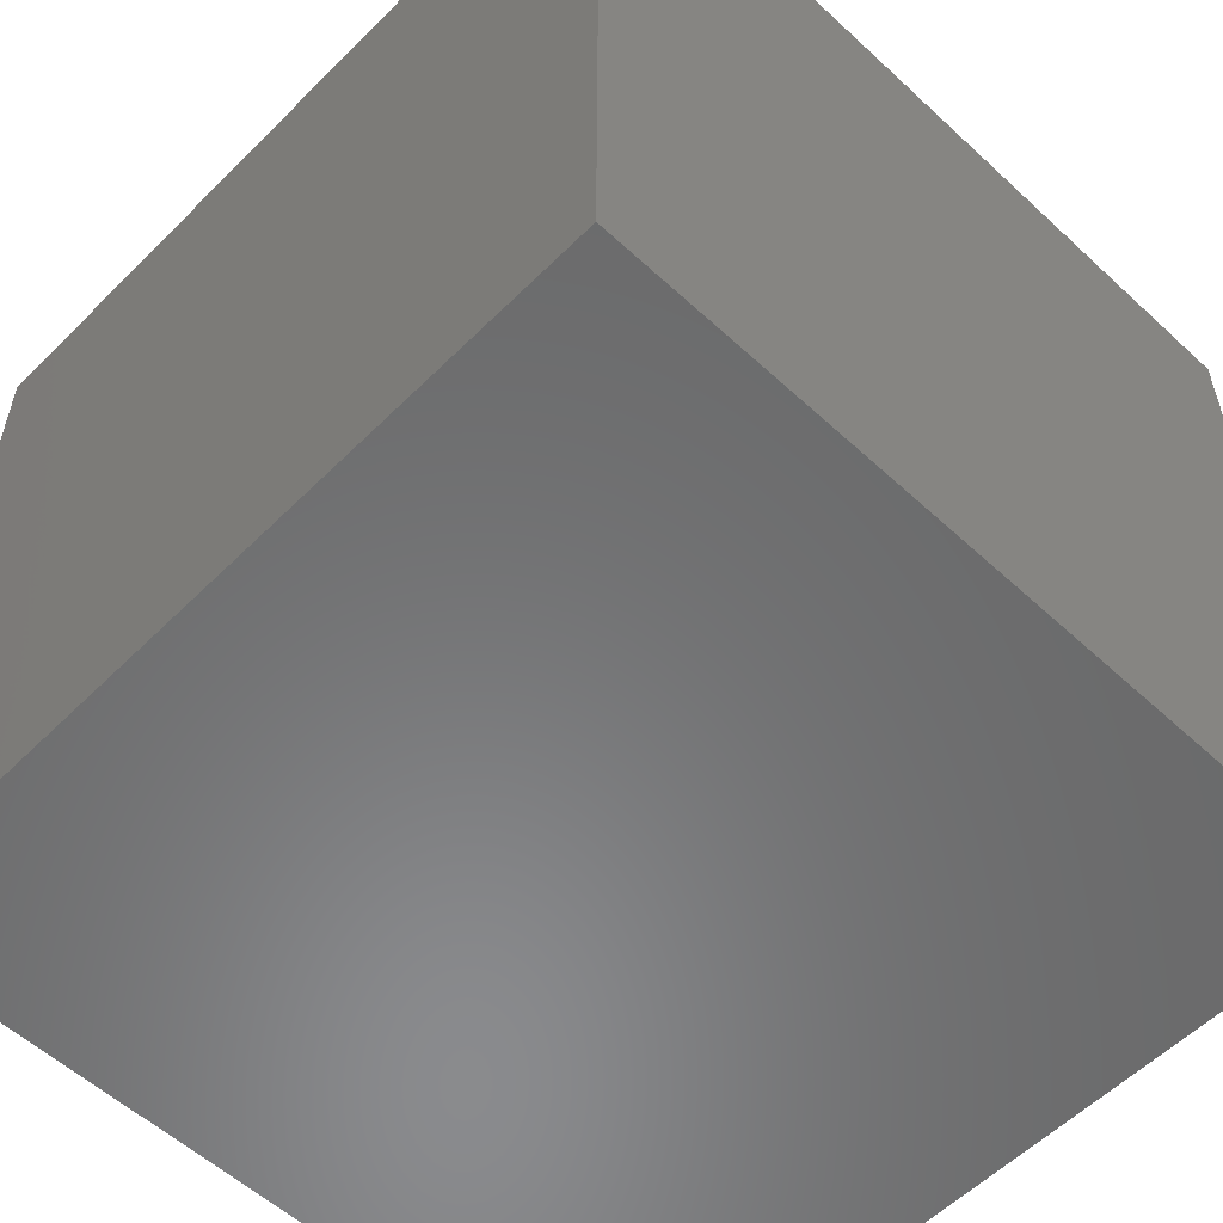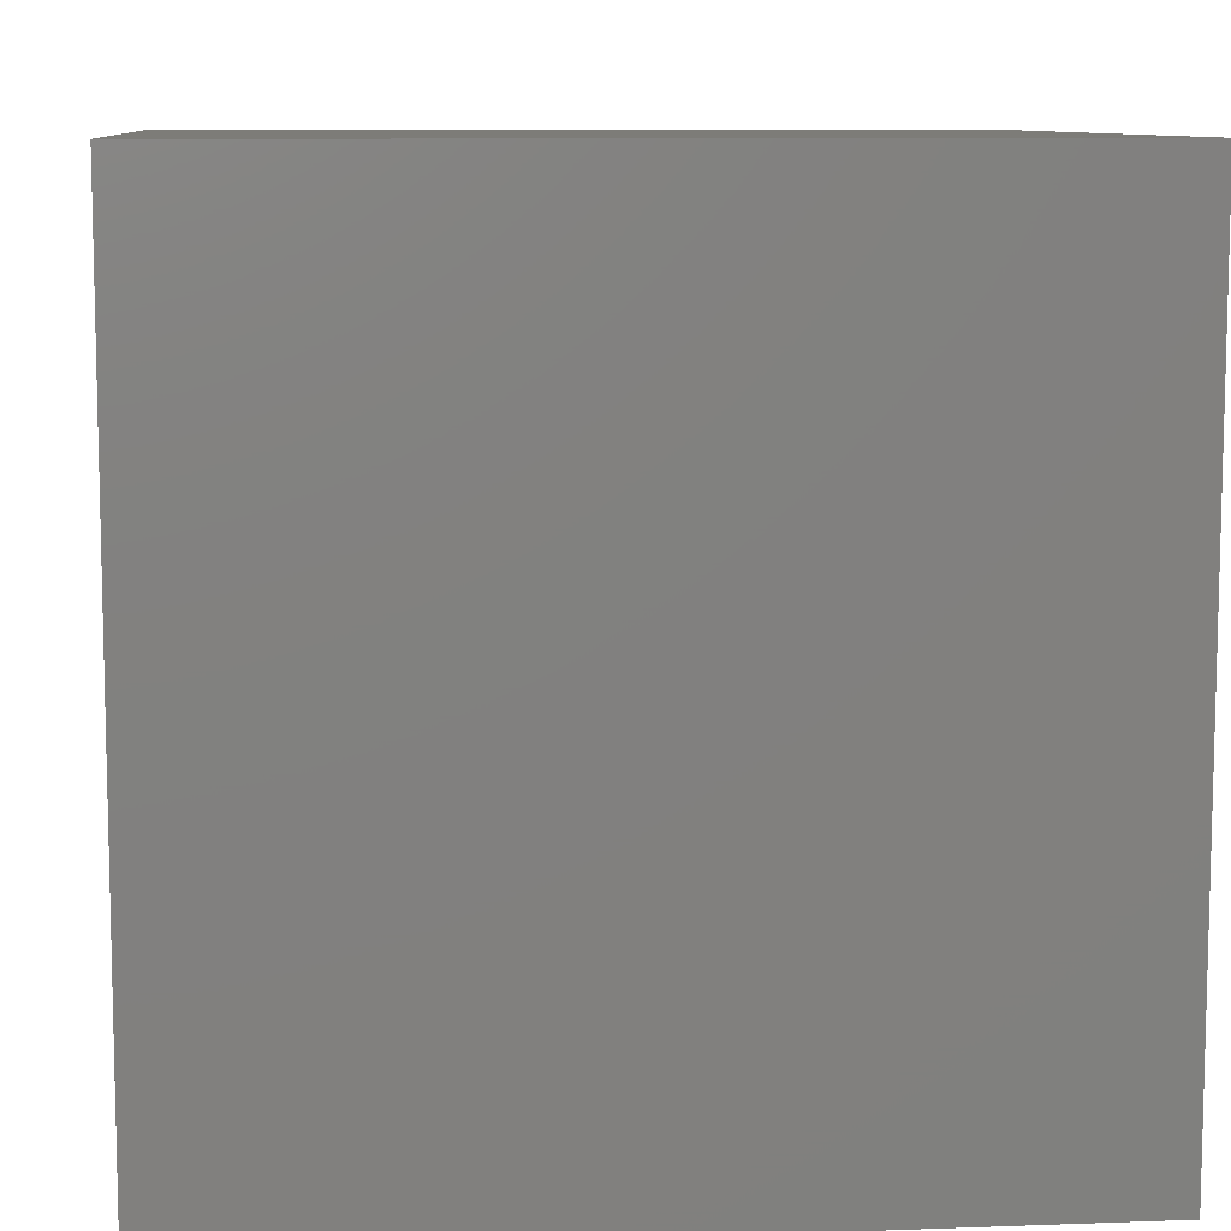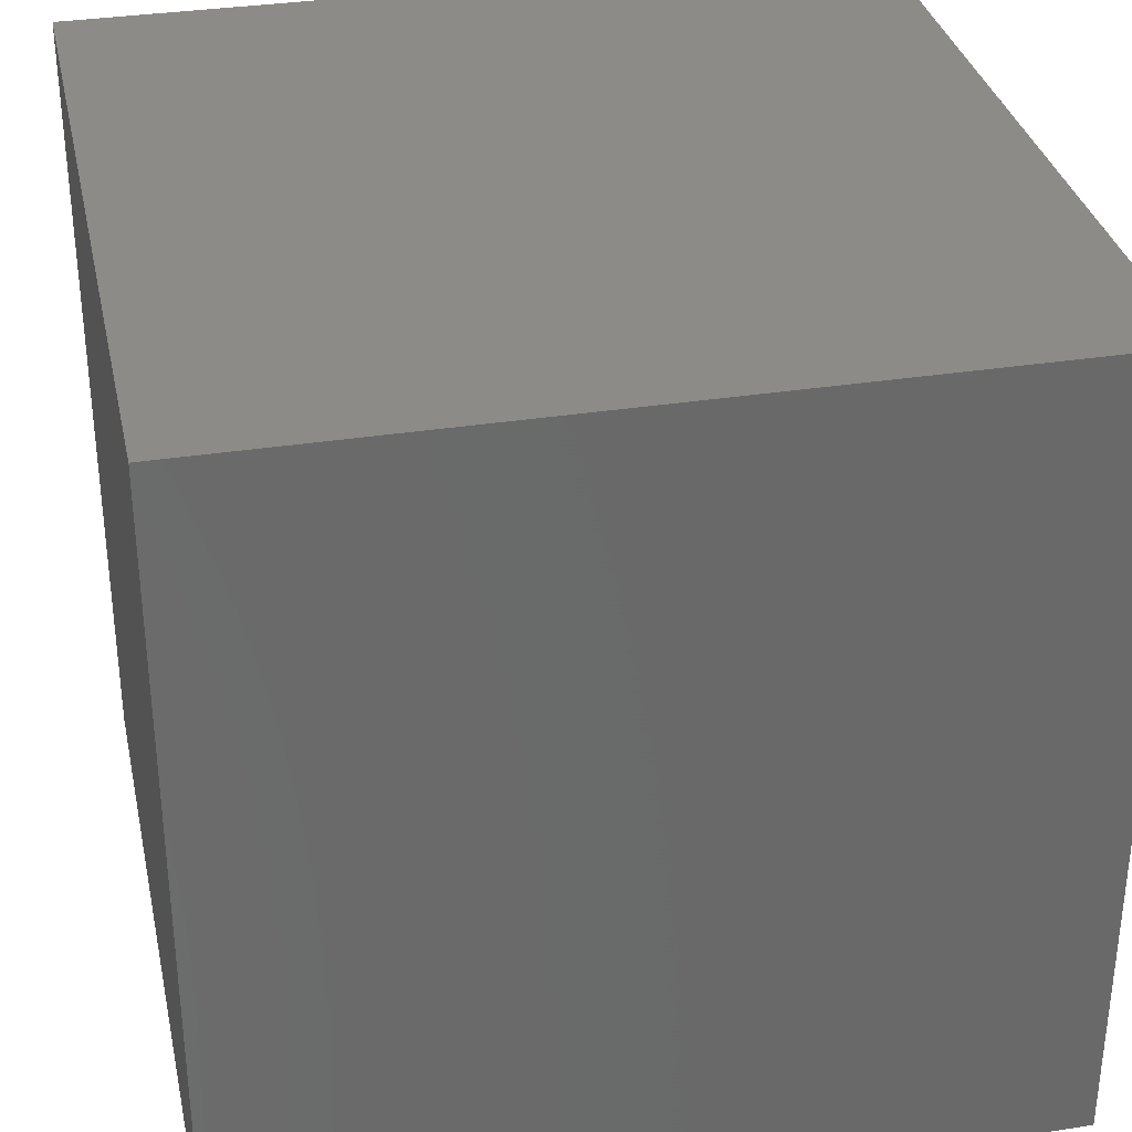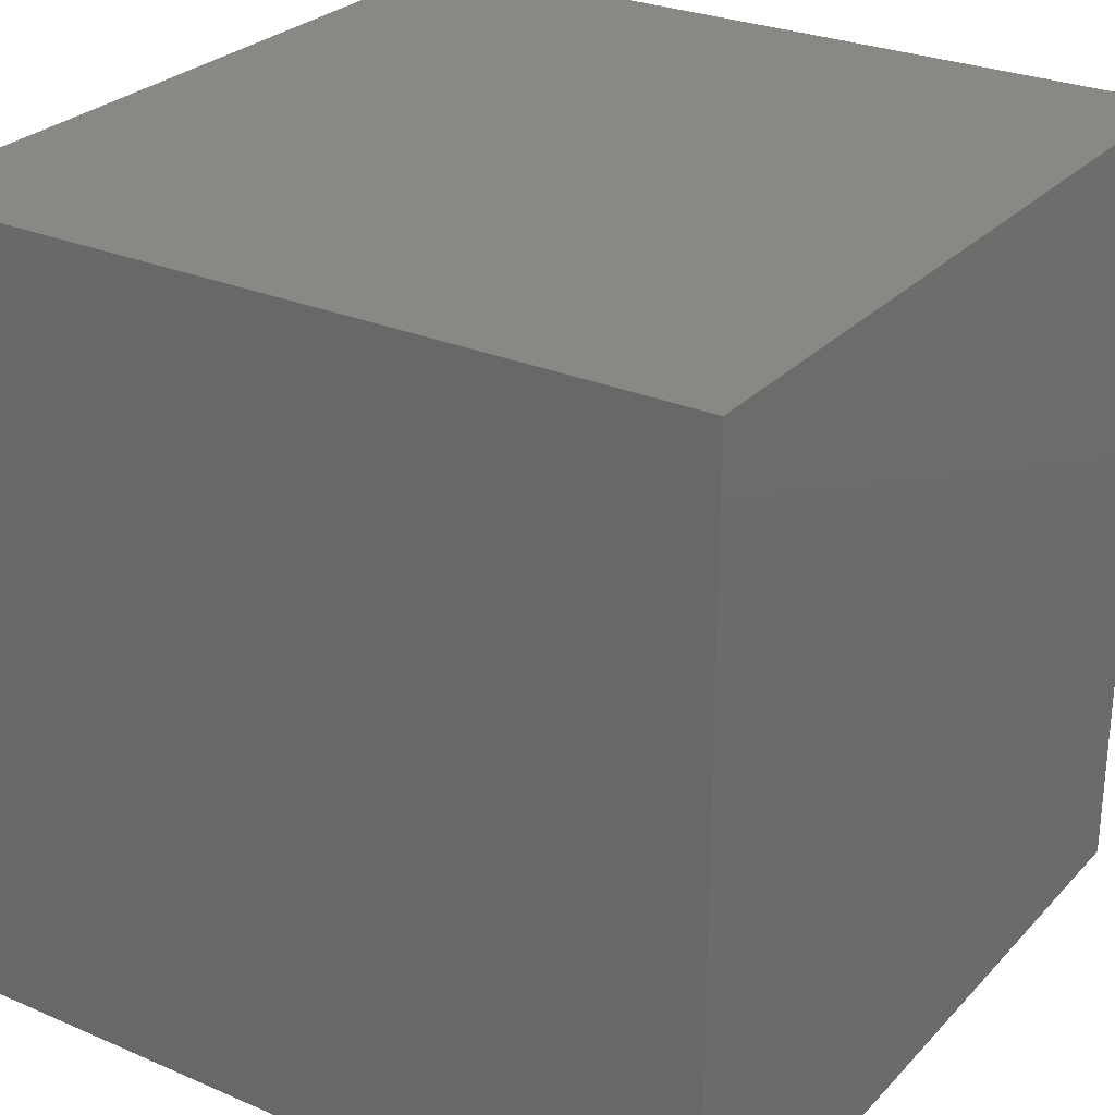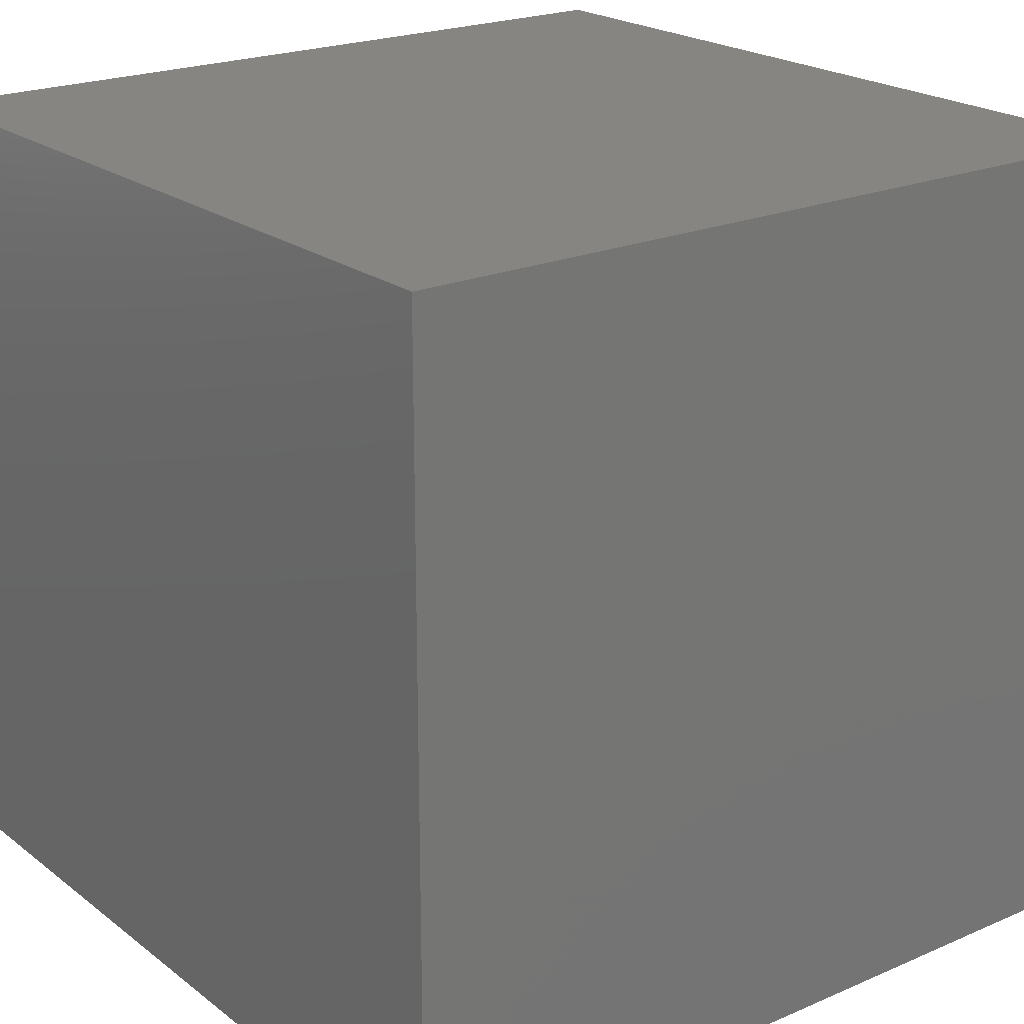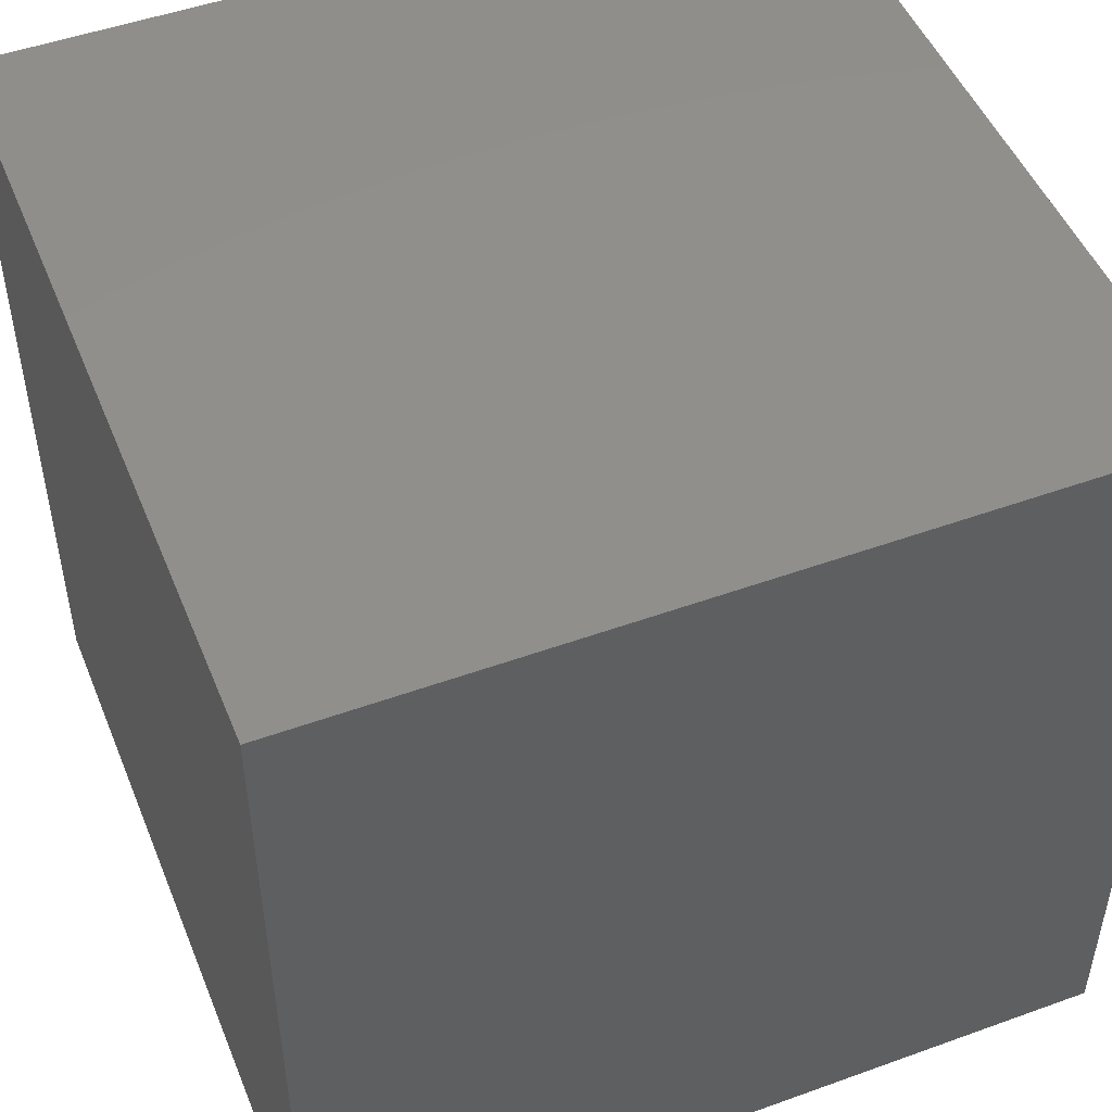
<metadata>
{"format":"stl","ext":"stl","renderer":"f3d","projection":"perspective","resolution":1024,"background":"white","views":[{"elev":-56.4,"azim":-134.0,"up":"+Y"},{"elev":9.1,"azim":84.4,"up":"+Z"},{"elev":33.4,"azim":-12.1,"up":"+Z"},{"elev":27.6,"azim":33.3,"up":"+Z"},{"elev":21.5,"azim":52.7,"up":"+Z"},{"elev":49.3,"azim":68.2,"up":"+Y"}]}
</metadata>
<code>
# stl→obj: 8 verts, 12 faces
v -11 -14 20
v -11 -14 0
v -11 -34 0
v -11 -34 20
v 9 -14 20
v 9 -14 0
v 9 -34 0
v 9 -34 20
f 1 2 3
f 1 3 4
f 5 6 2
f 5 2 1
f 7 3 2
f 7 2 6
f 5 1 4
f 5 4 8
f 8 7 6
f 8 6 5
f 4 3 7
f 4 7 8

</code>
